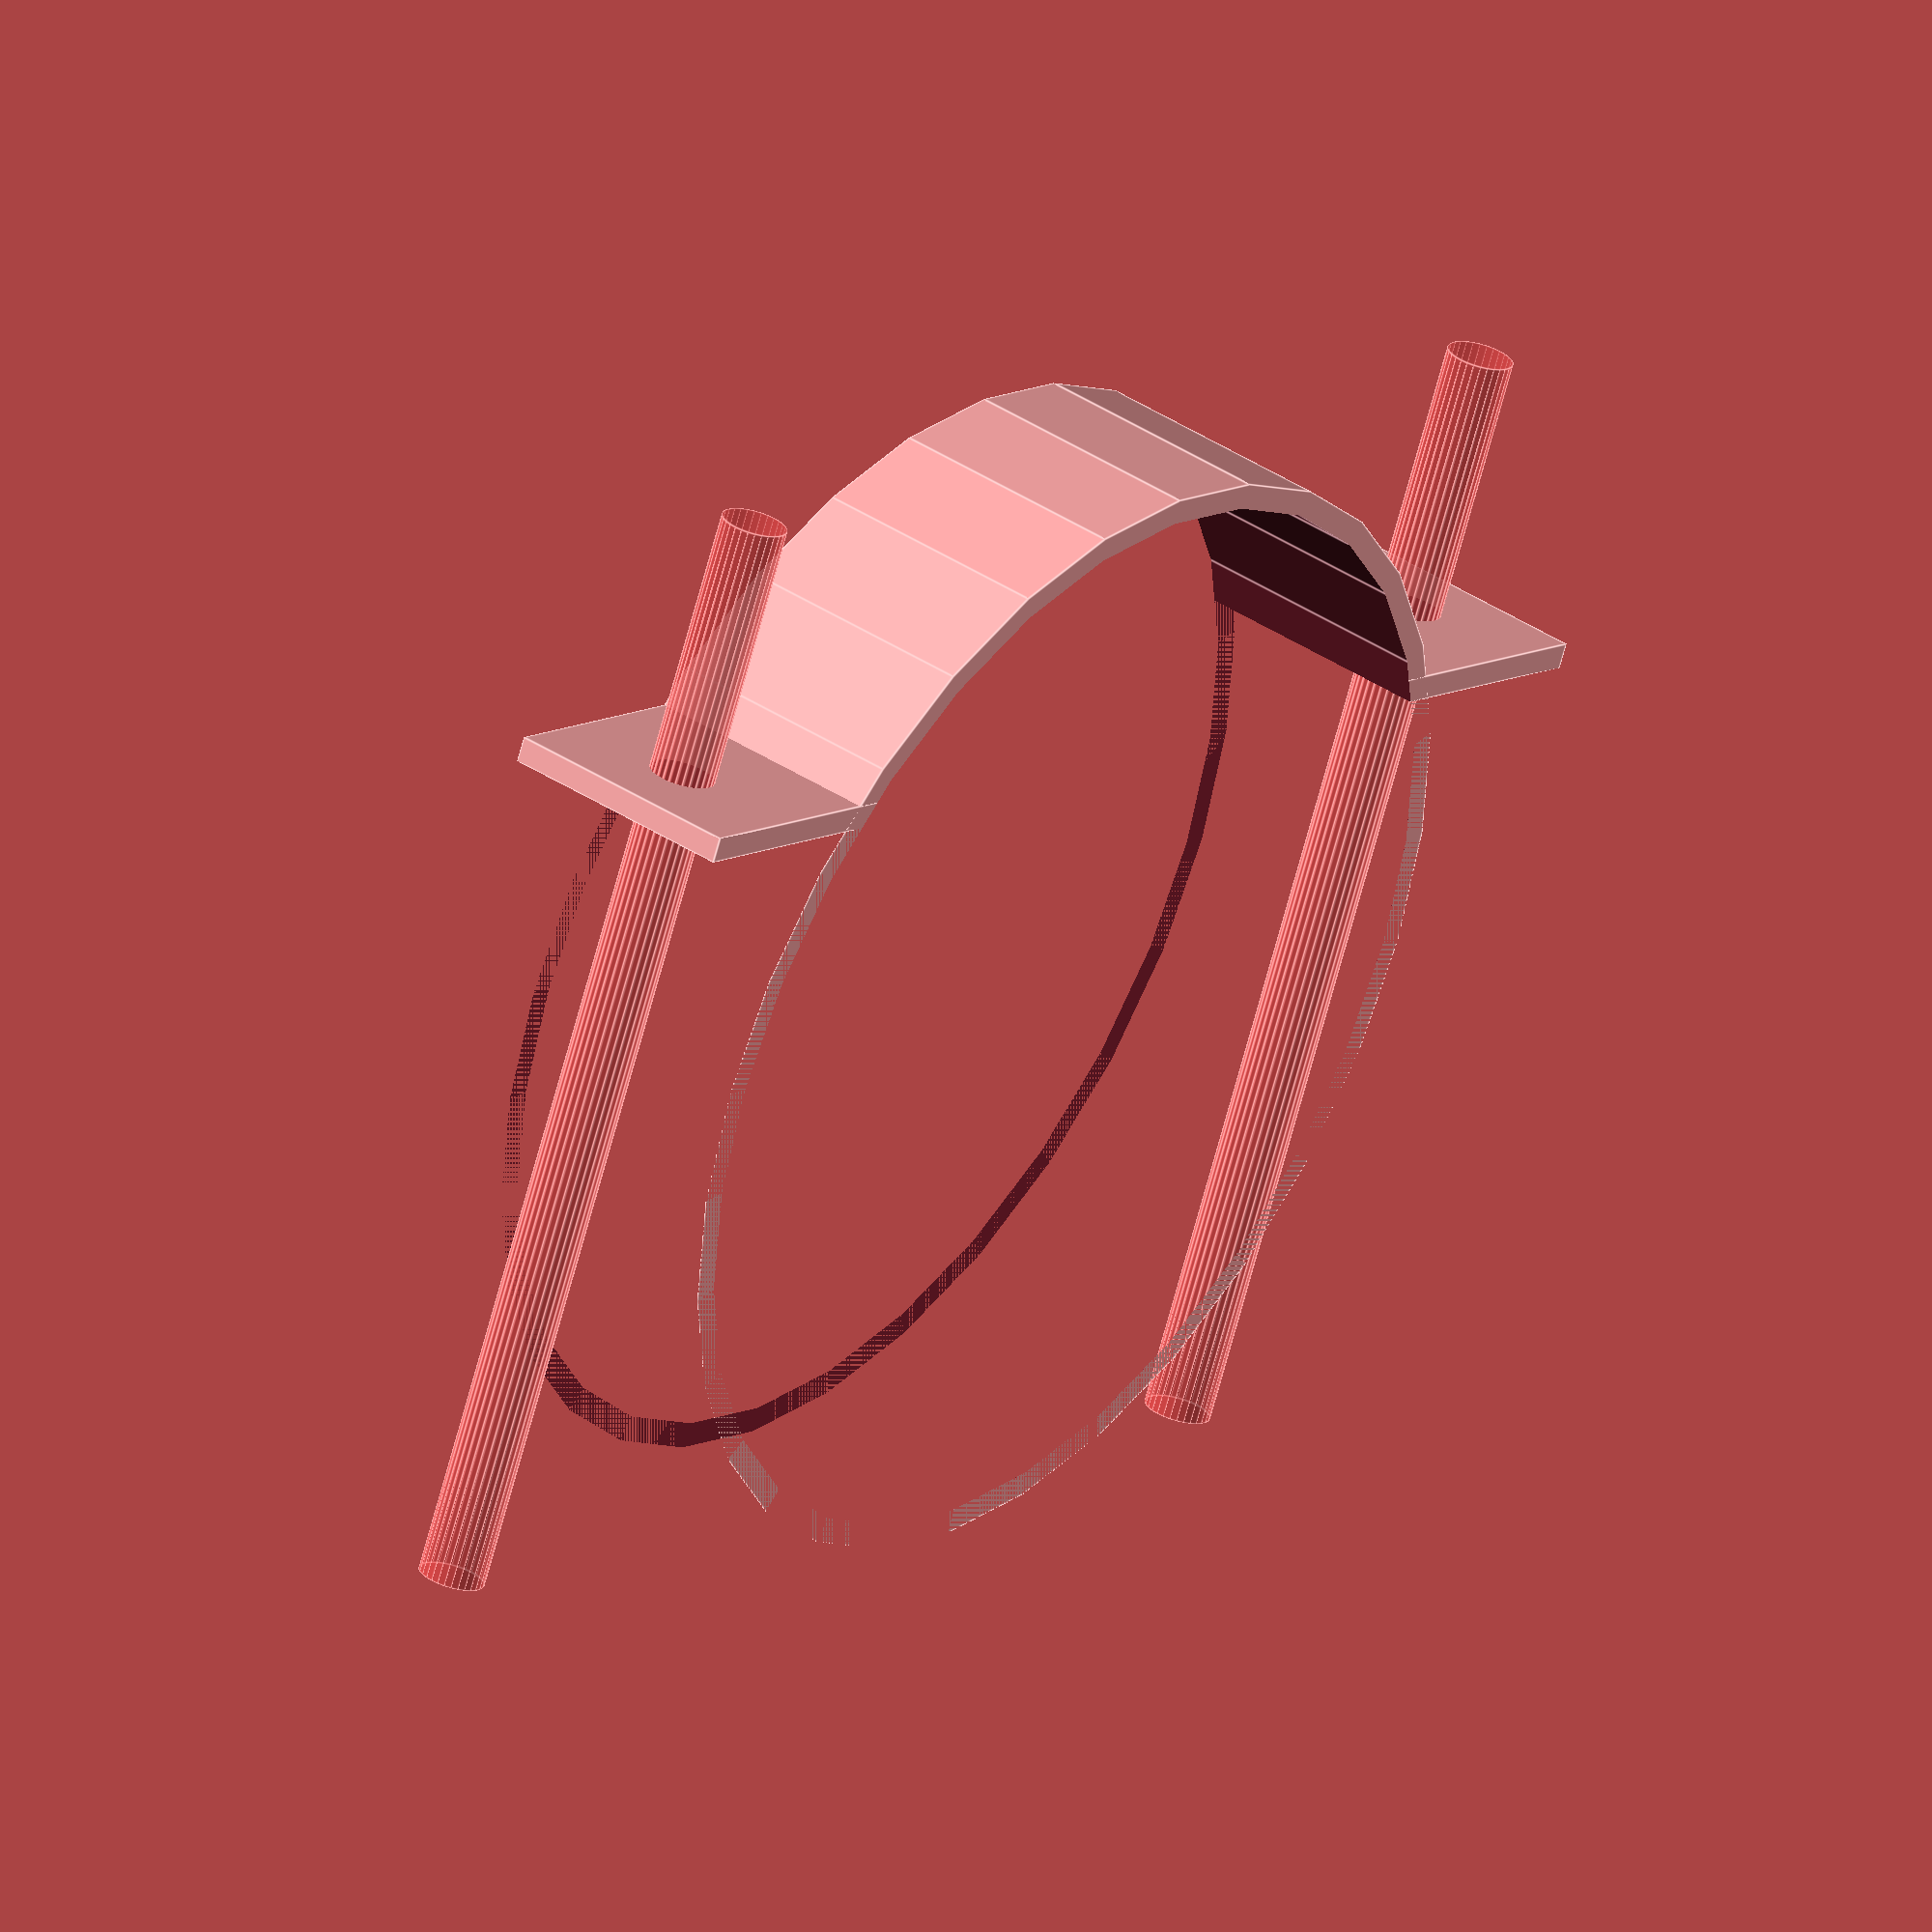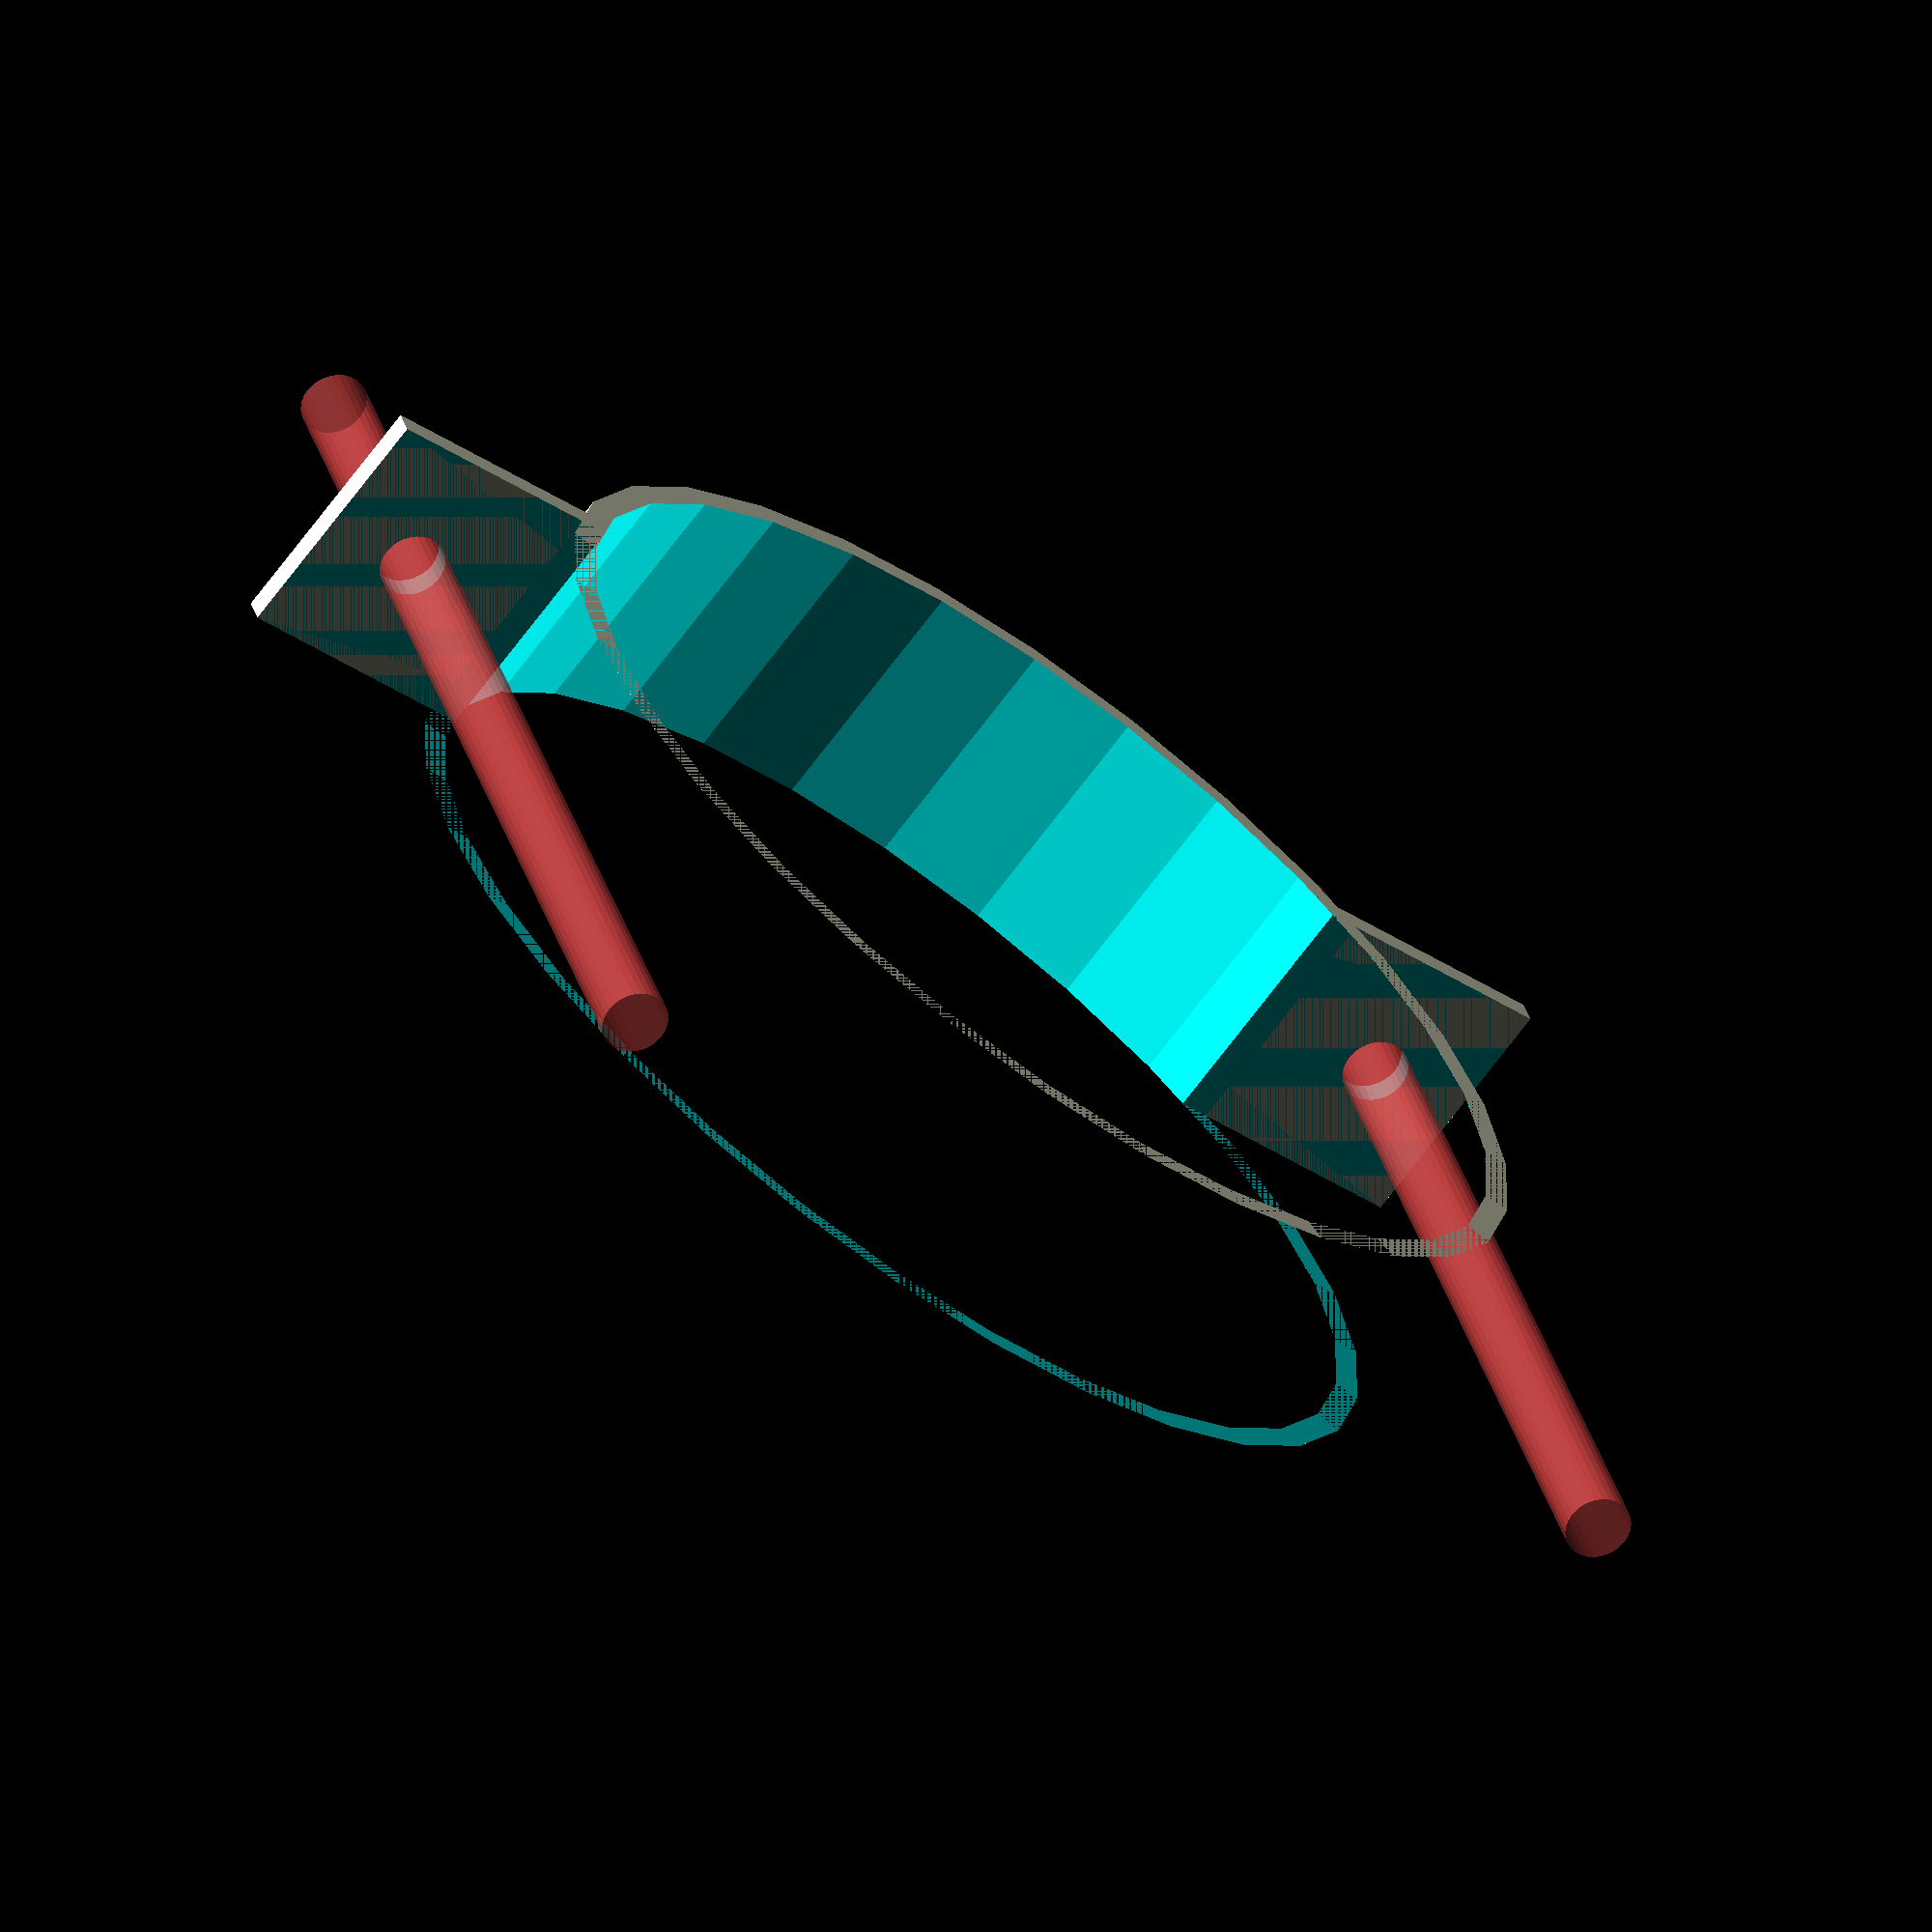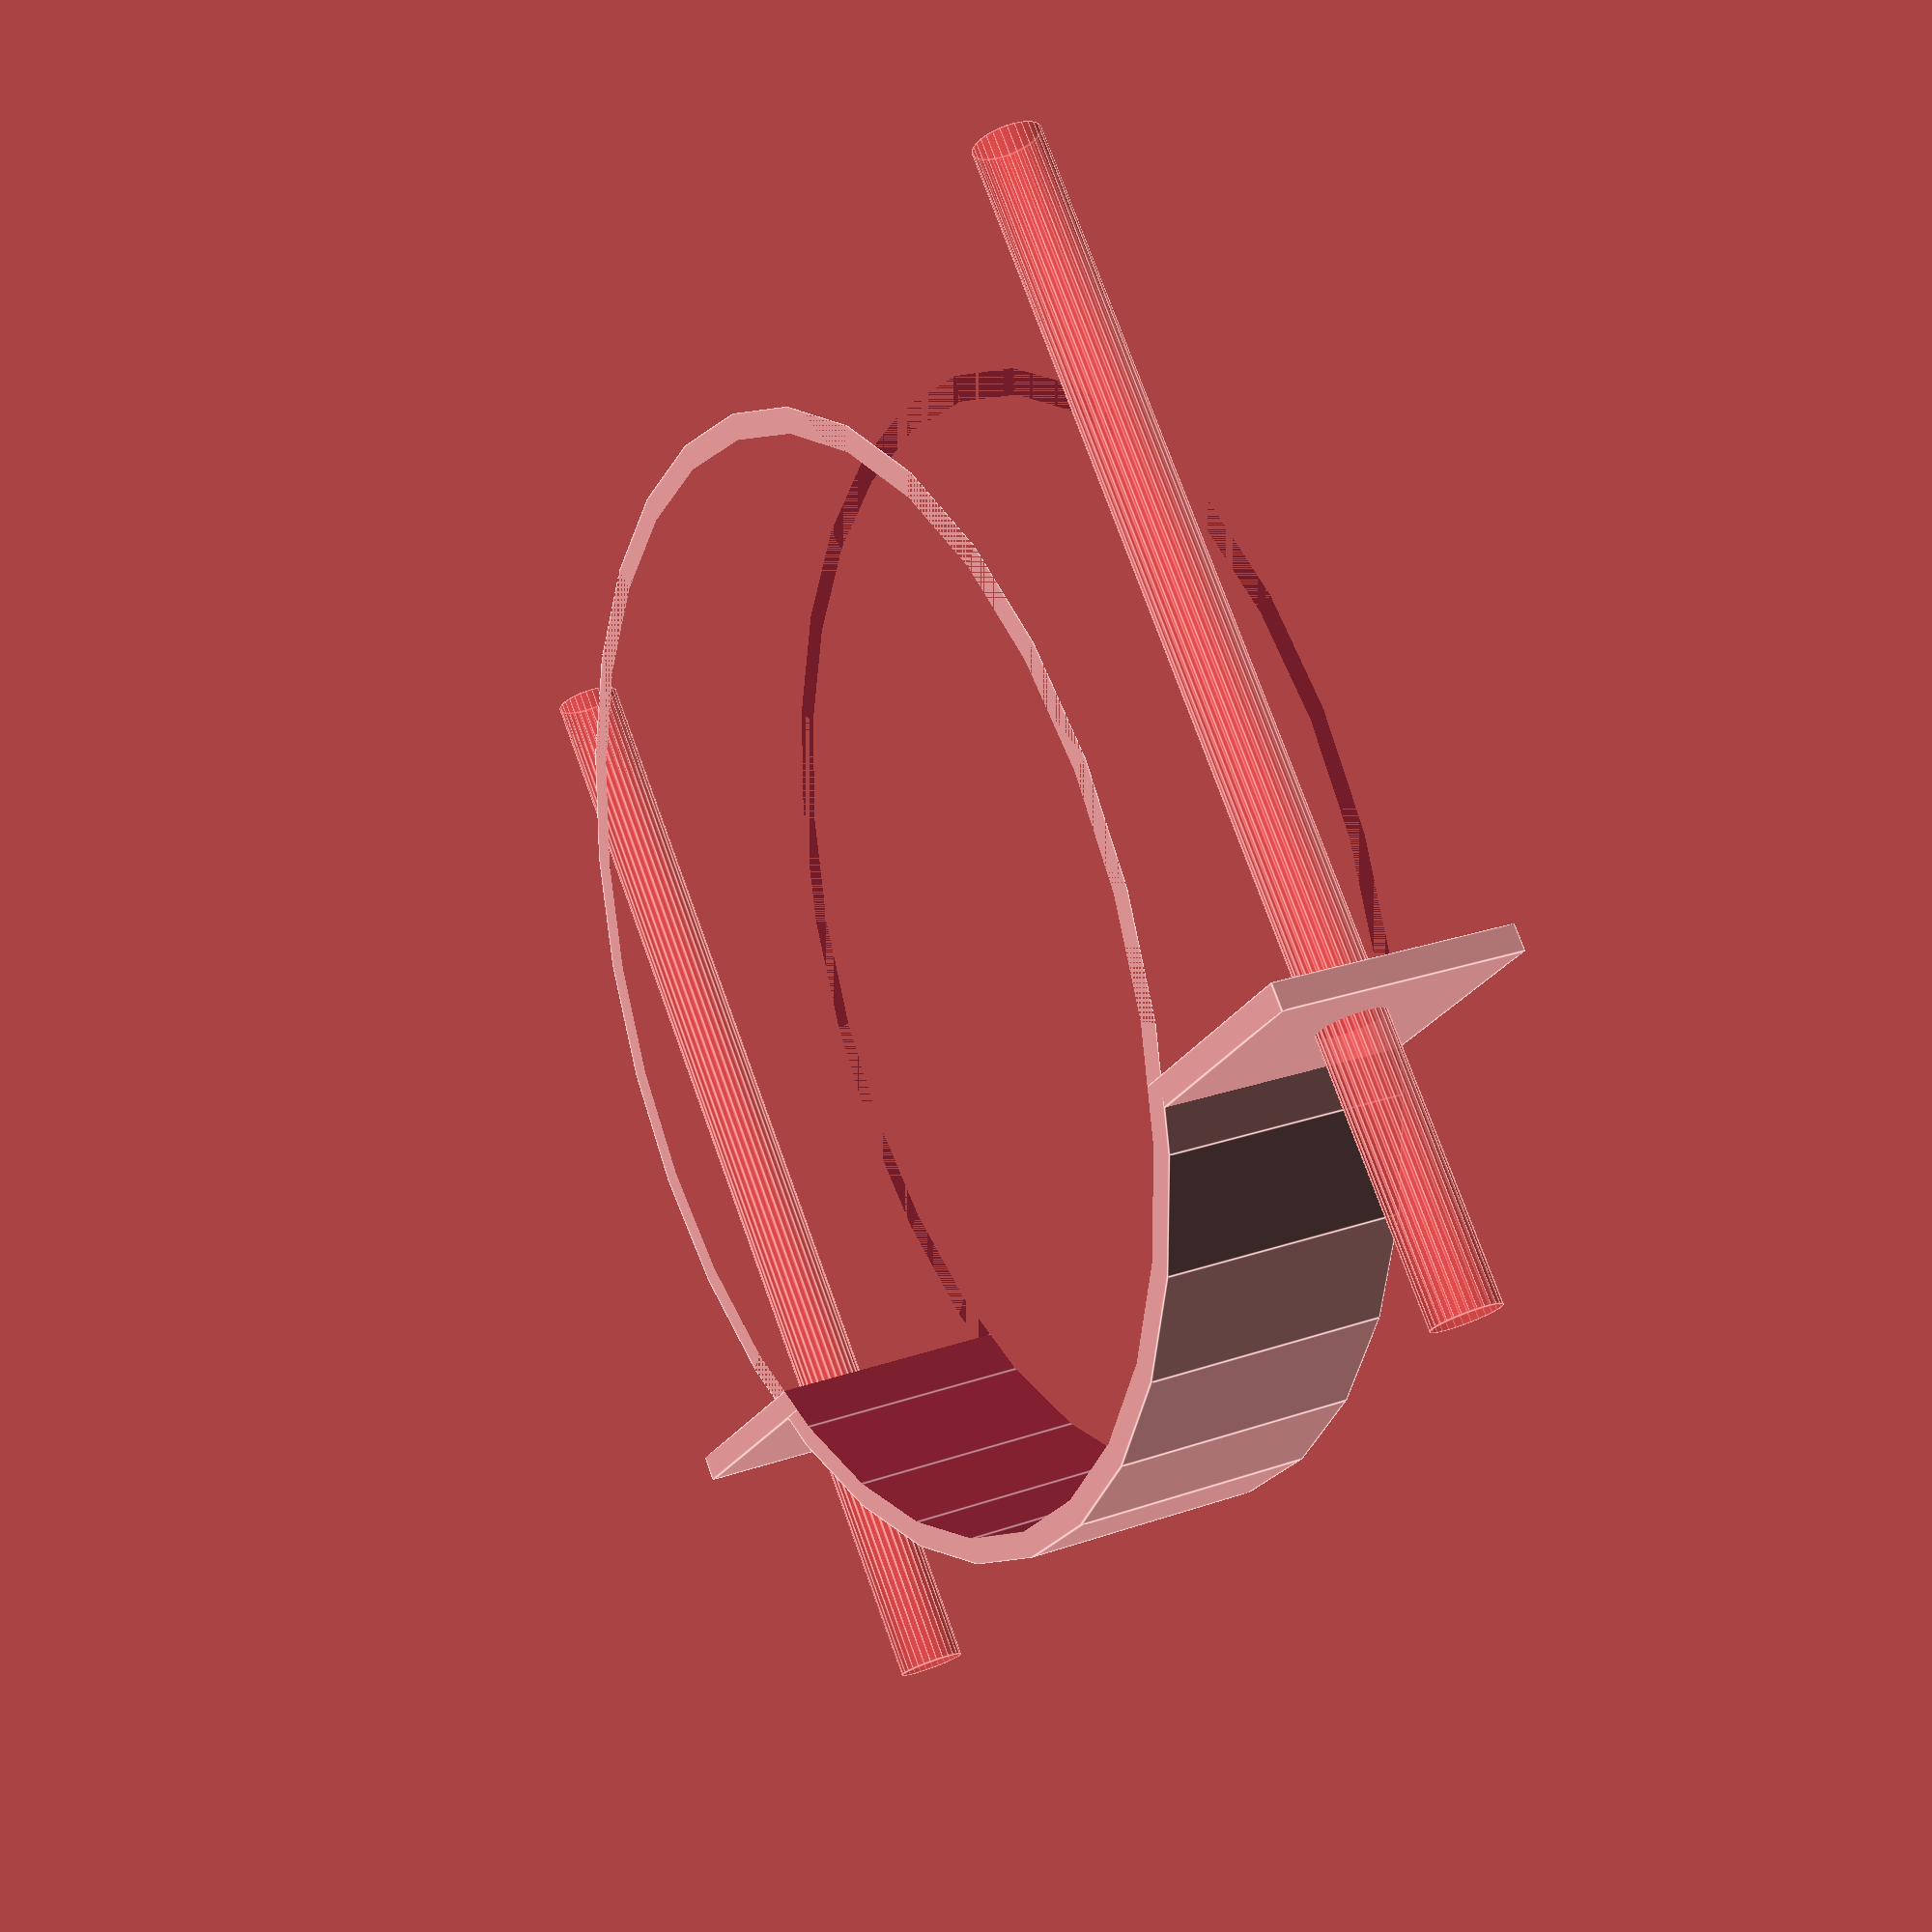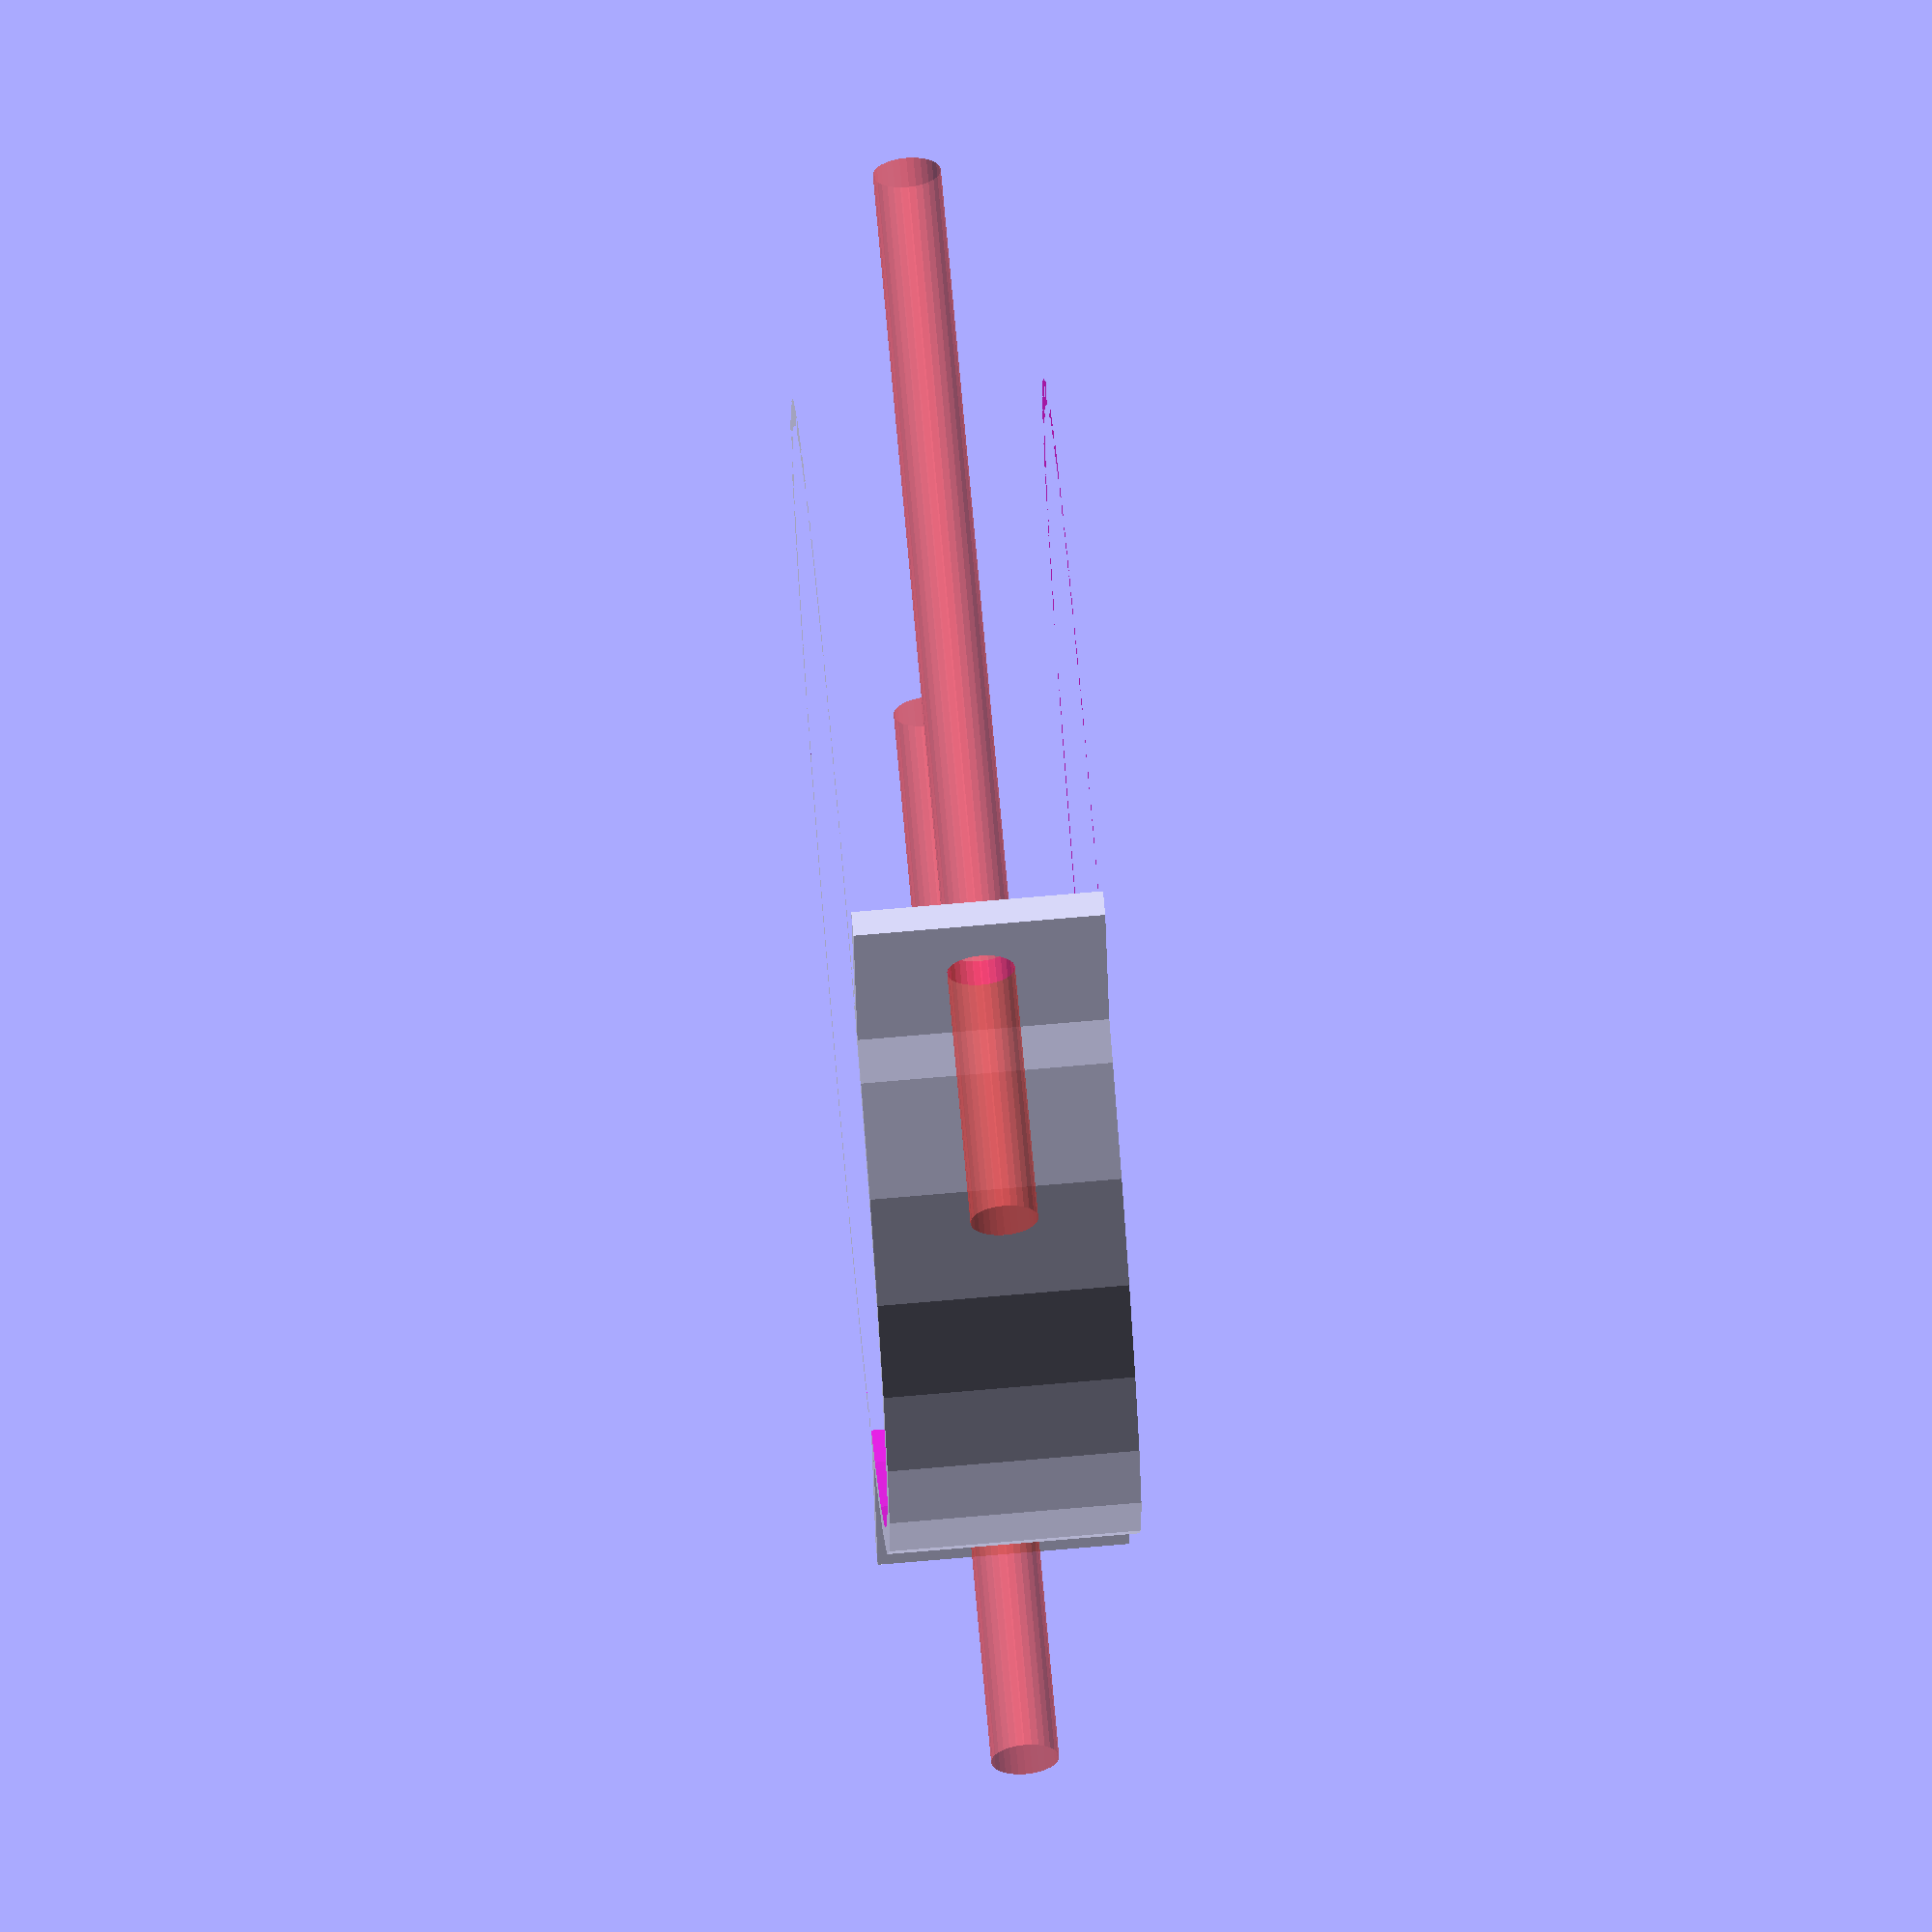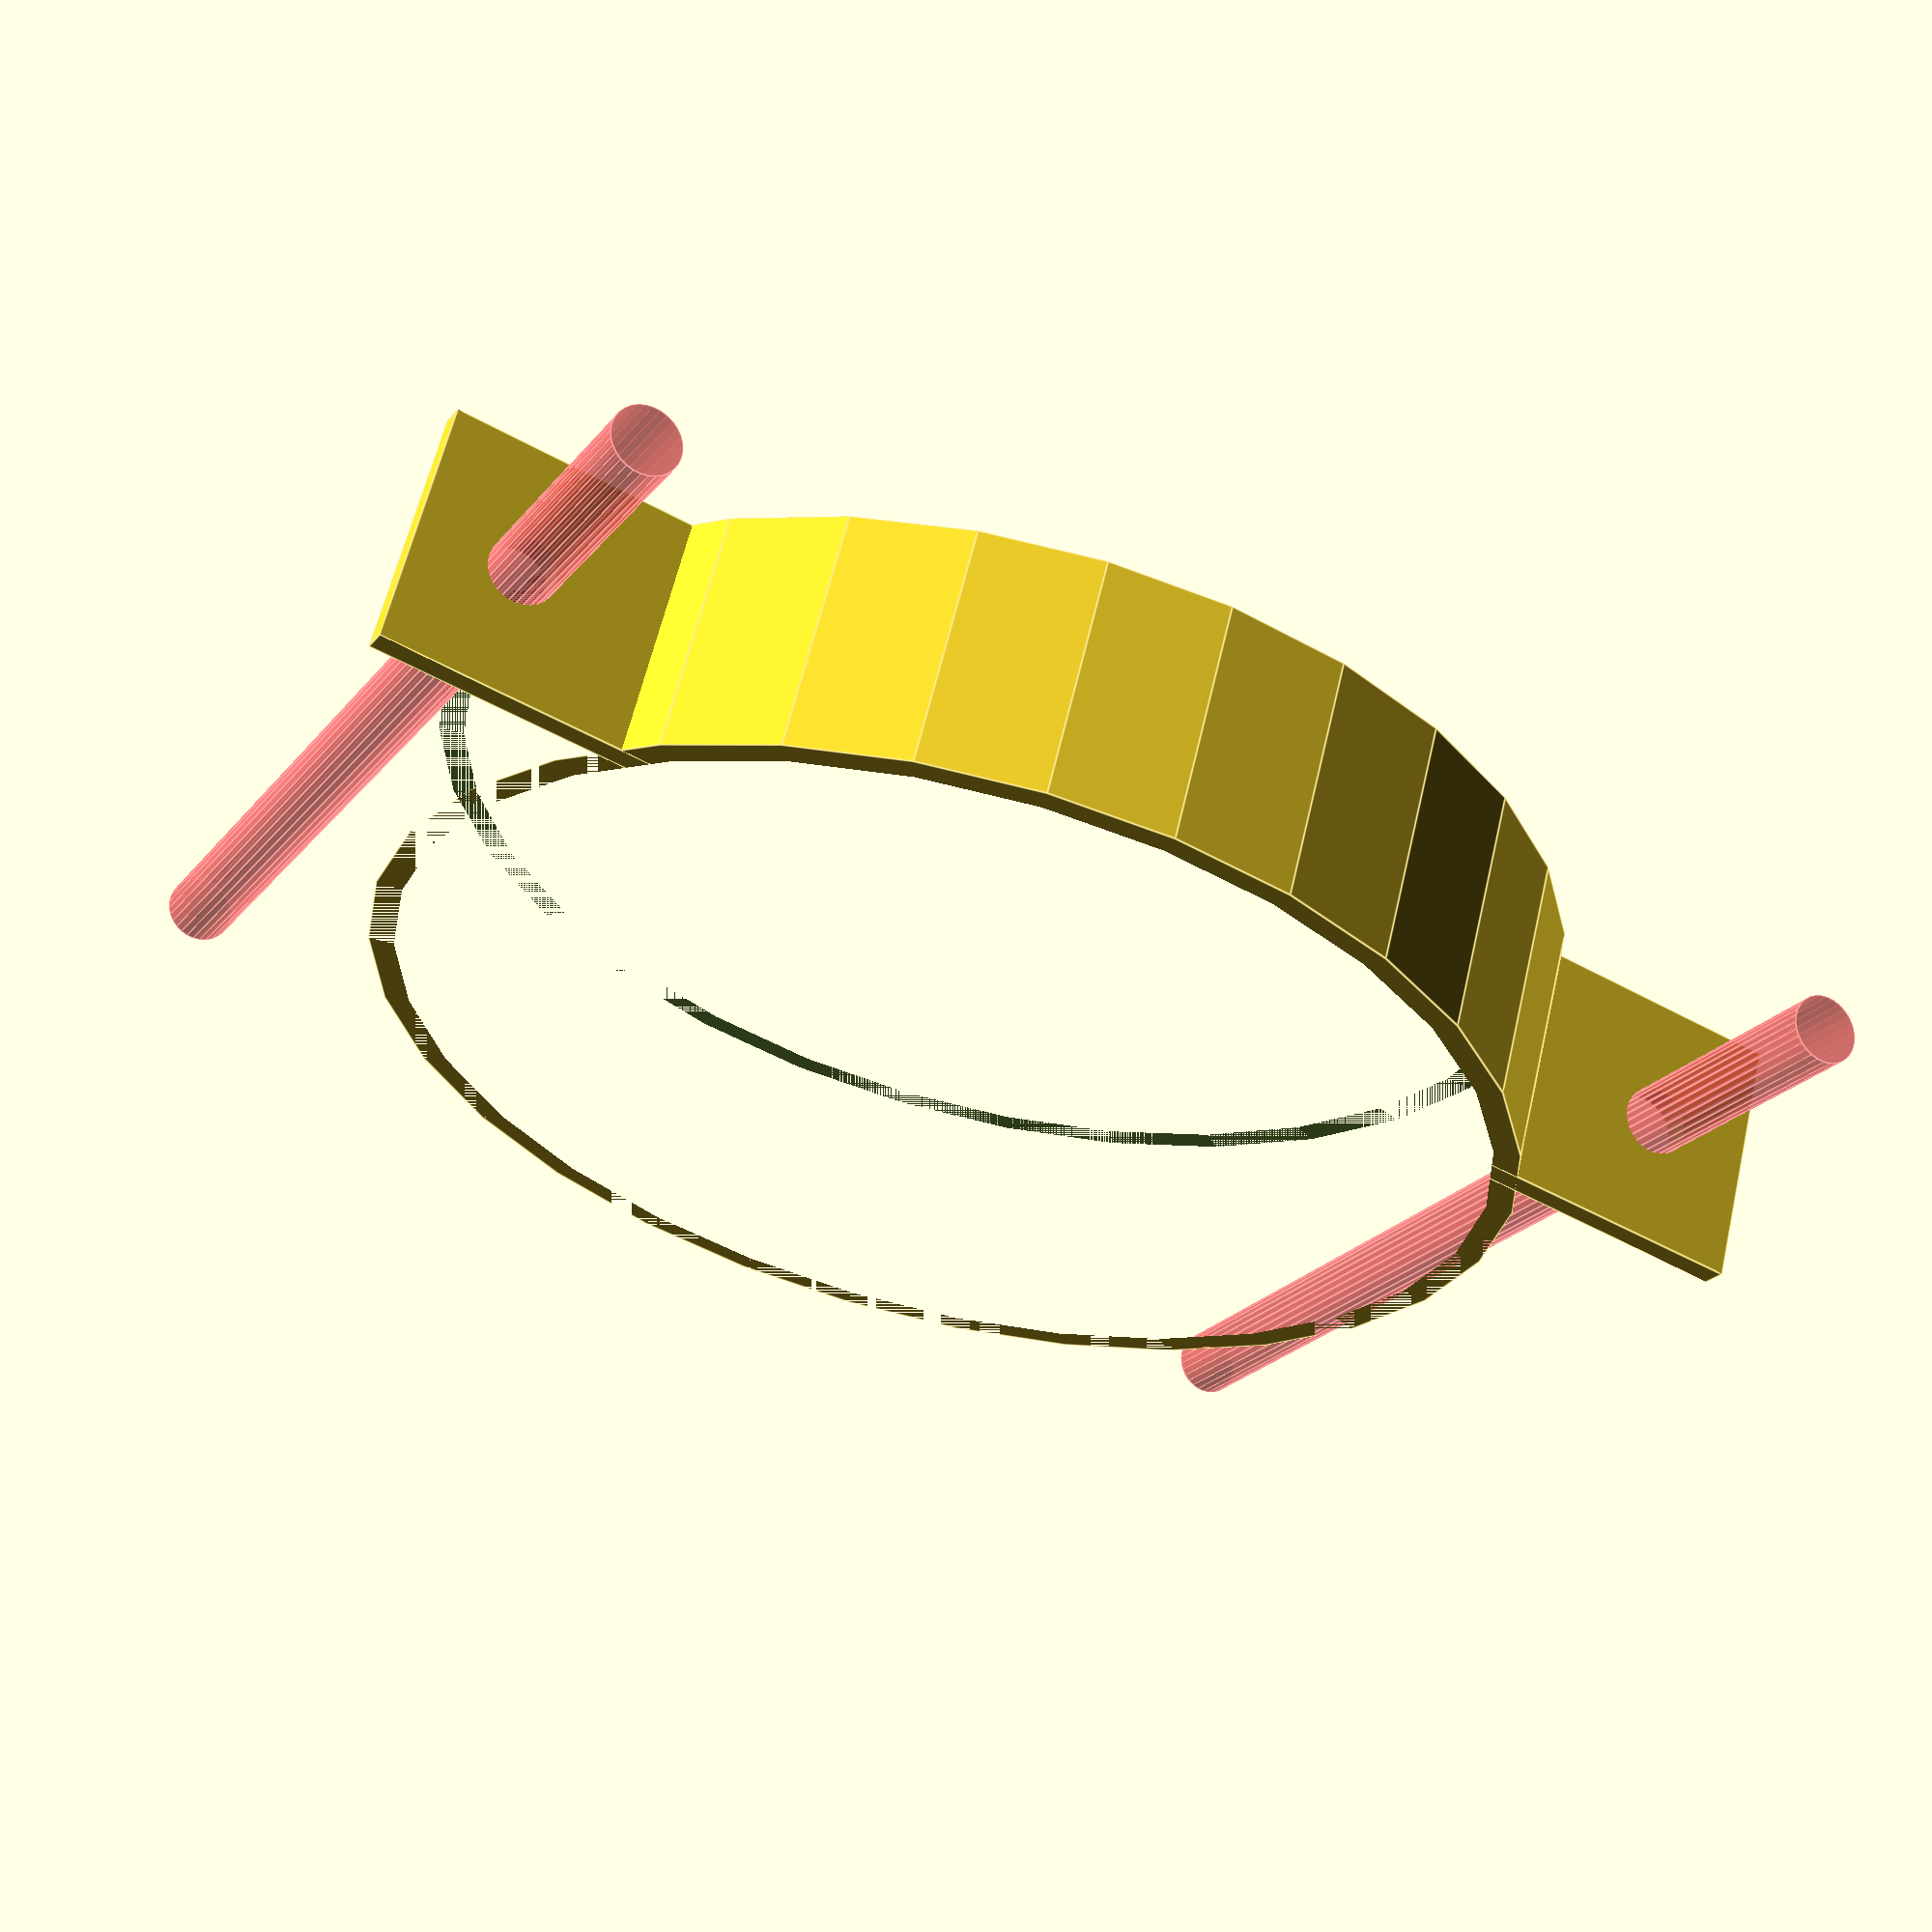
<openscad>
//Infant-breath-mechanical-simulator
//https://github.com/arisberd/Infant-breath-mechanical-simulator
//version 0.2
//GNU GPL v3

//This printed piece graps the syringe-piston 
//At least 2 pieces need to stabilise syringe



//Data
d_emb=108; //syringe diameter
th_1 = 2.5; //thickness of the circular piece
length=140;//total length
th_2 = 2.5; //thickness of the cantilever
//off = 11; //μετατόπιση "offset" προβόλου
phi = 30; //degrees of cantilever displacement
bolt_distance = 120; //distance between the two bolts
bolt_d = 6.5; //diameter of the bolts
width = 24; //width of the piece

$fn=30;
//Σύμφωνα με τα άλλα μοντέλα, οι τρύπες αποτελούν ένα τετράγωνο 28Χ62 (τα κέντρα τους). Βρίσκονται σε ένα κουτί 17,5Χ48Χ80

difference () {
    union () {
        cylinder (d=d_emb+th_1, h=width, center =true);
        off = sin(phi) * (d_emb+th_1)/2;
        translate([0,off,0]) cube ([length, th_2, width], center=true);
        
    }
    cylinder (d=d_emb-th_1, h=width+1, center=true);
    //first hole
    #translate ([bolt_distance/2,0,0]) rotate ([90,0,0]) cylinder (h=d_emb+th_1, d=bolt_d,center=true);
    //second hole
    #translate ([-bolt_distance/2,0,0]) rotate ([90,0,0]) cylinder (h=d_emb+th_1, d=bolt_d,center=true);
    off = sin(phi) * (d_emb+th_1)/2;
    translate([-length/2,-d_emb-th_1-th_2/2,-width/2]) cube([length,off+d_emb+th_1,width]);
}


</openscad>
<views>
elev=320.4 azim=24.4 roll=309.1 proj=o view=edges
elev=248.0 azim=198.8 roll=36.4 proj=o view=solid
elev=336.2 azim=222.4 roll=239.9 proj=p view=edges
elev=284.2 azim=281.1 roll=265.1 proj=o view=solid
elev=119.3 azim=208.2 roll=166.9 proj=p view=edges
</views>
